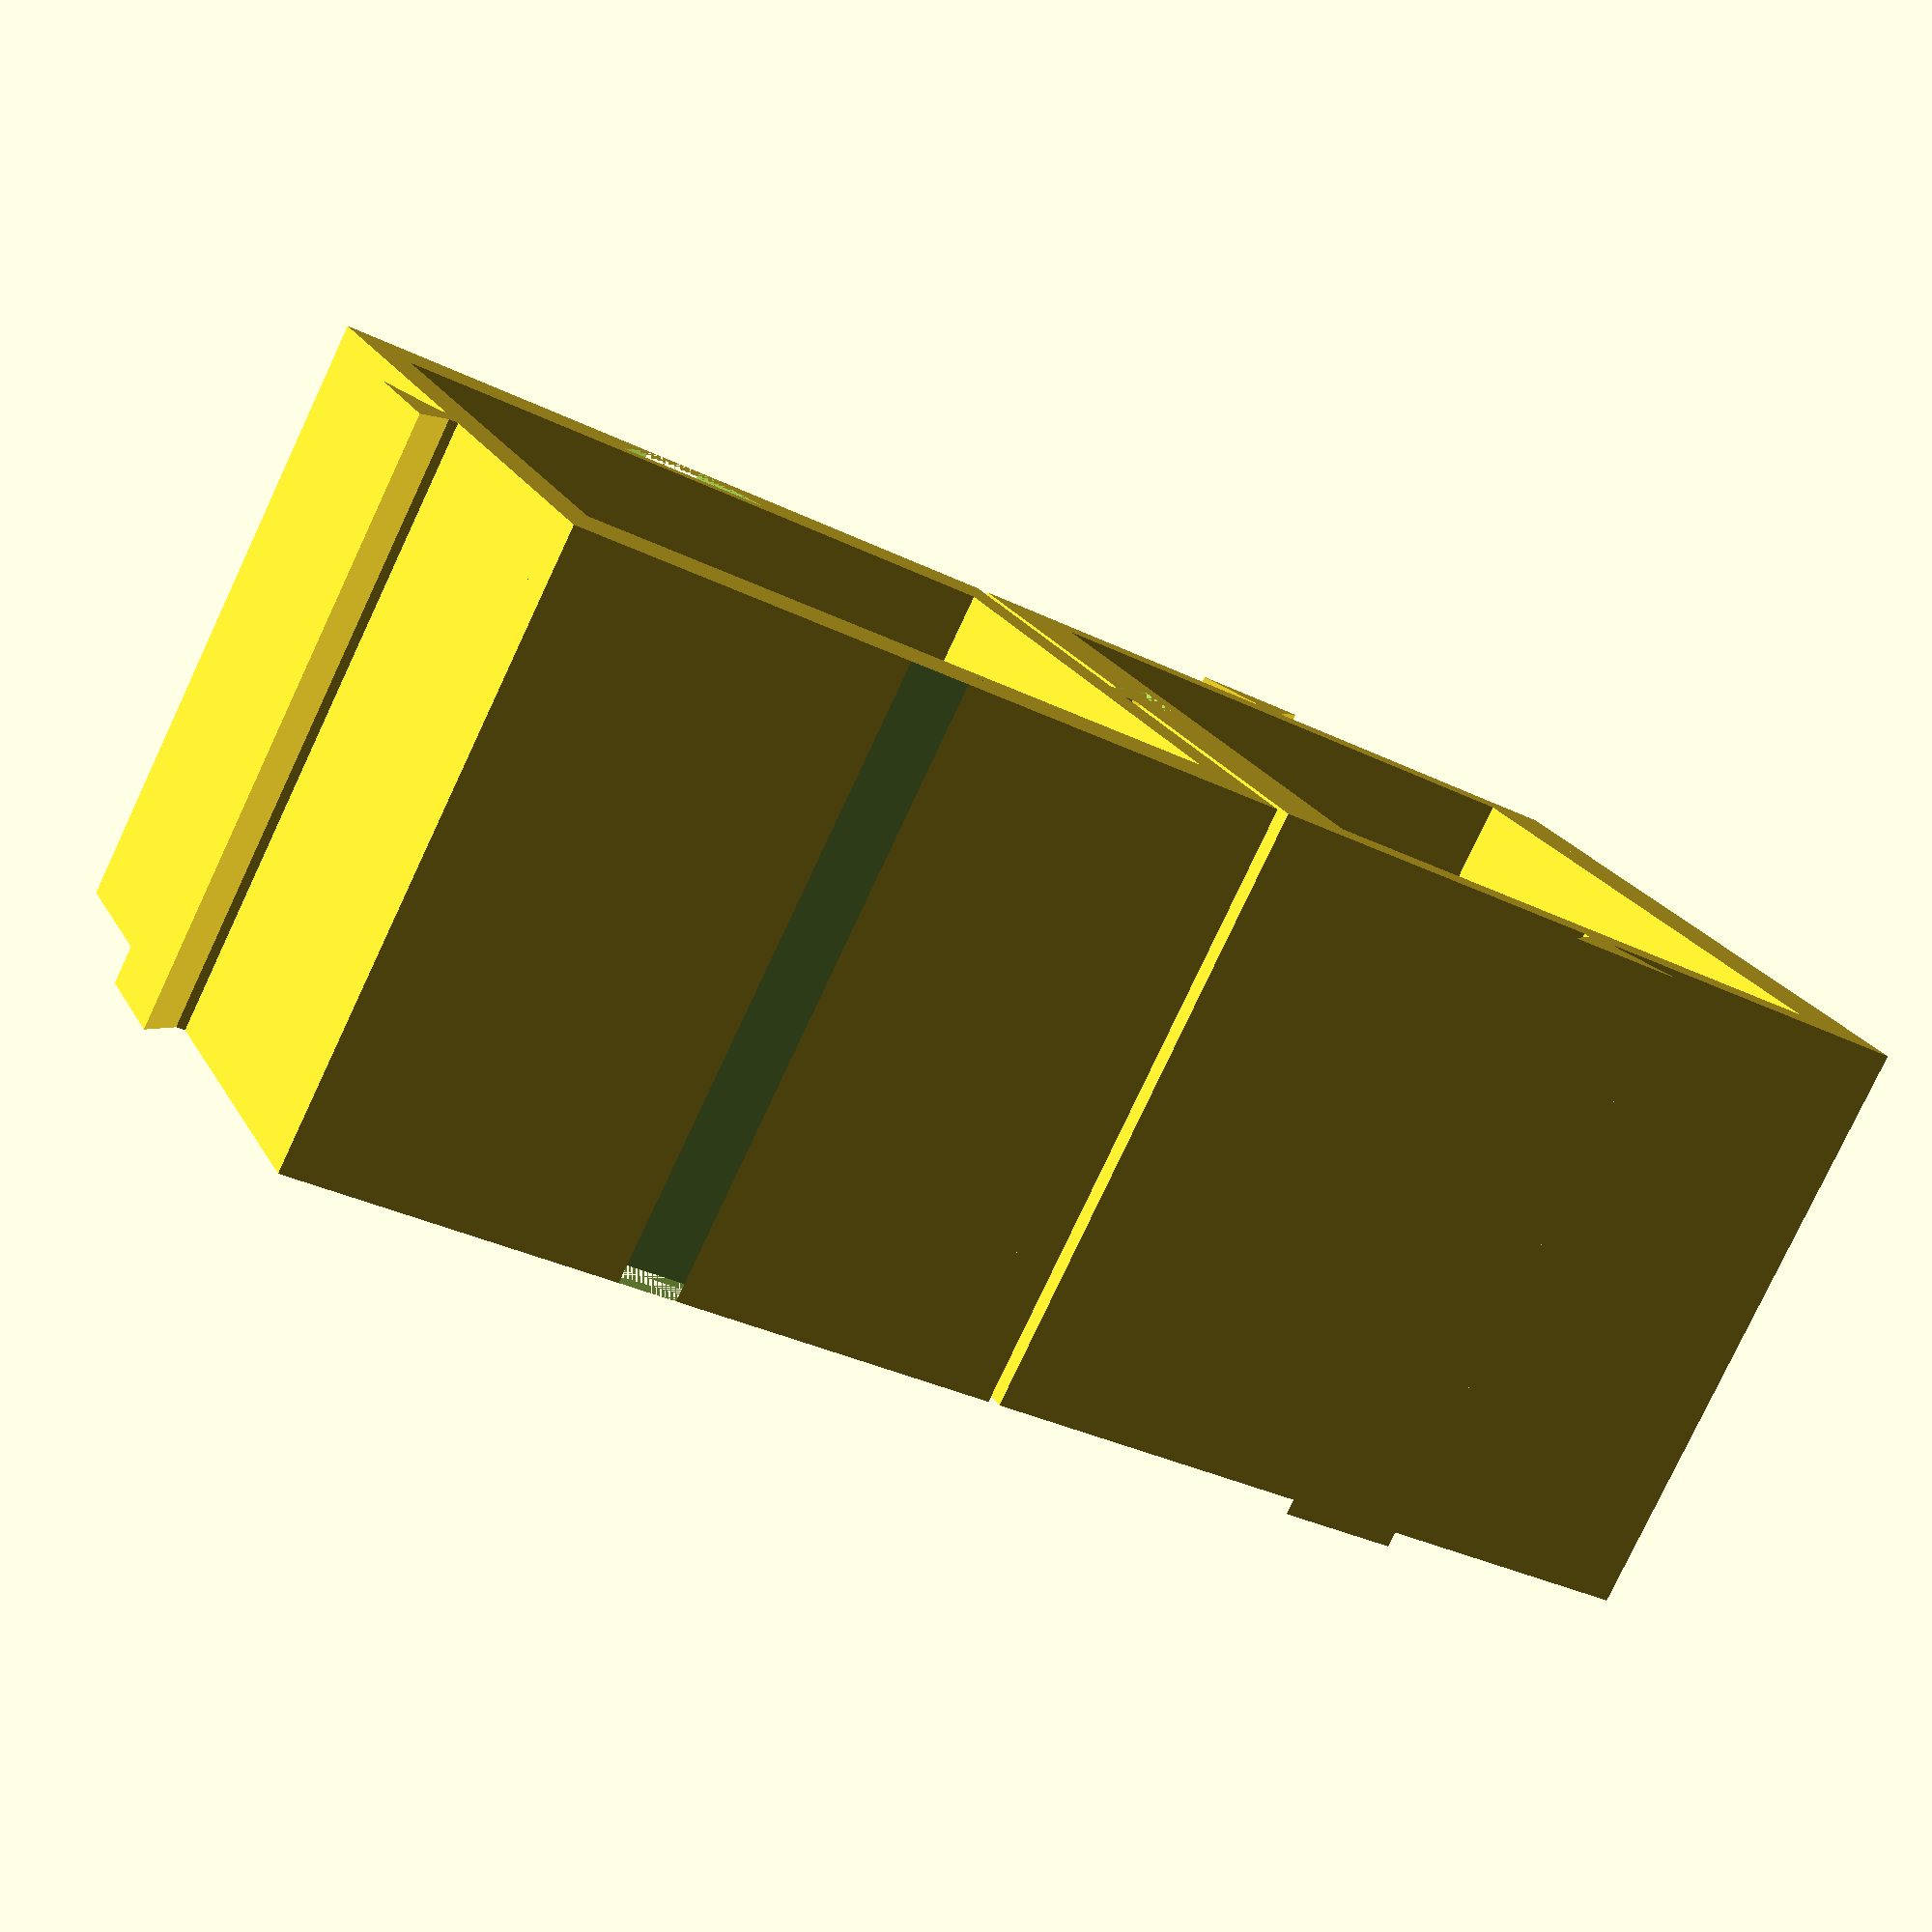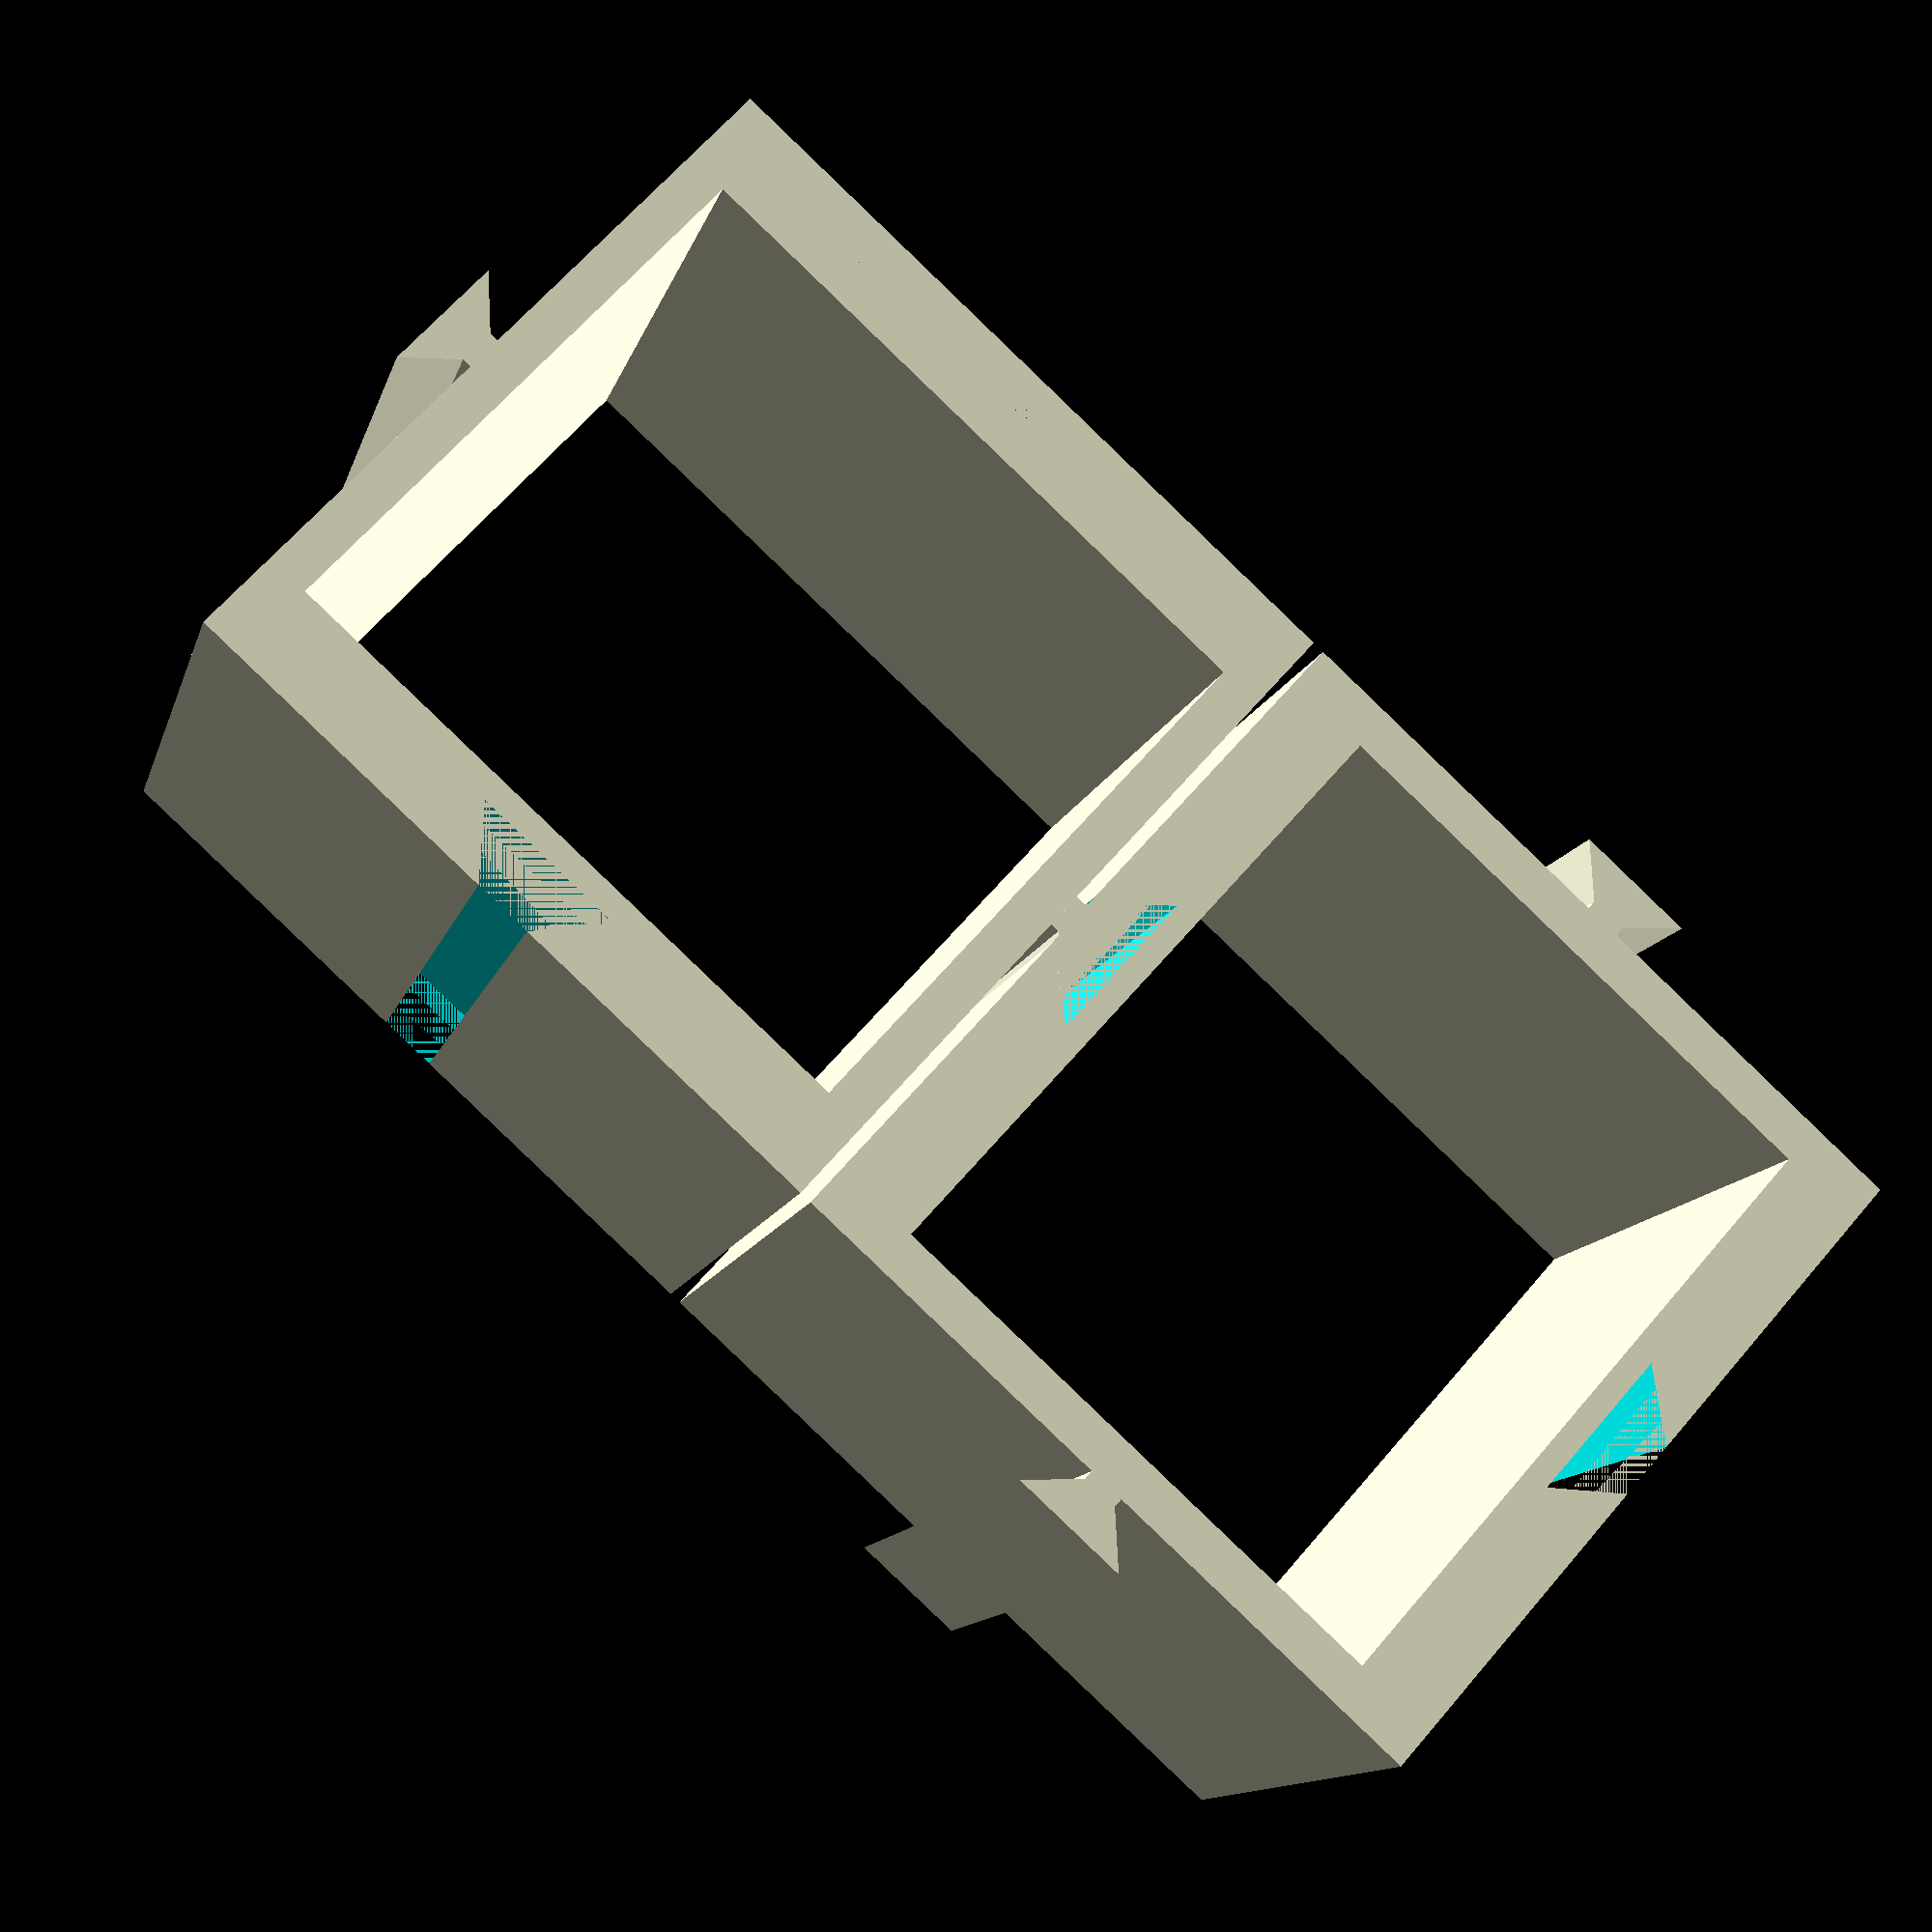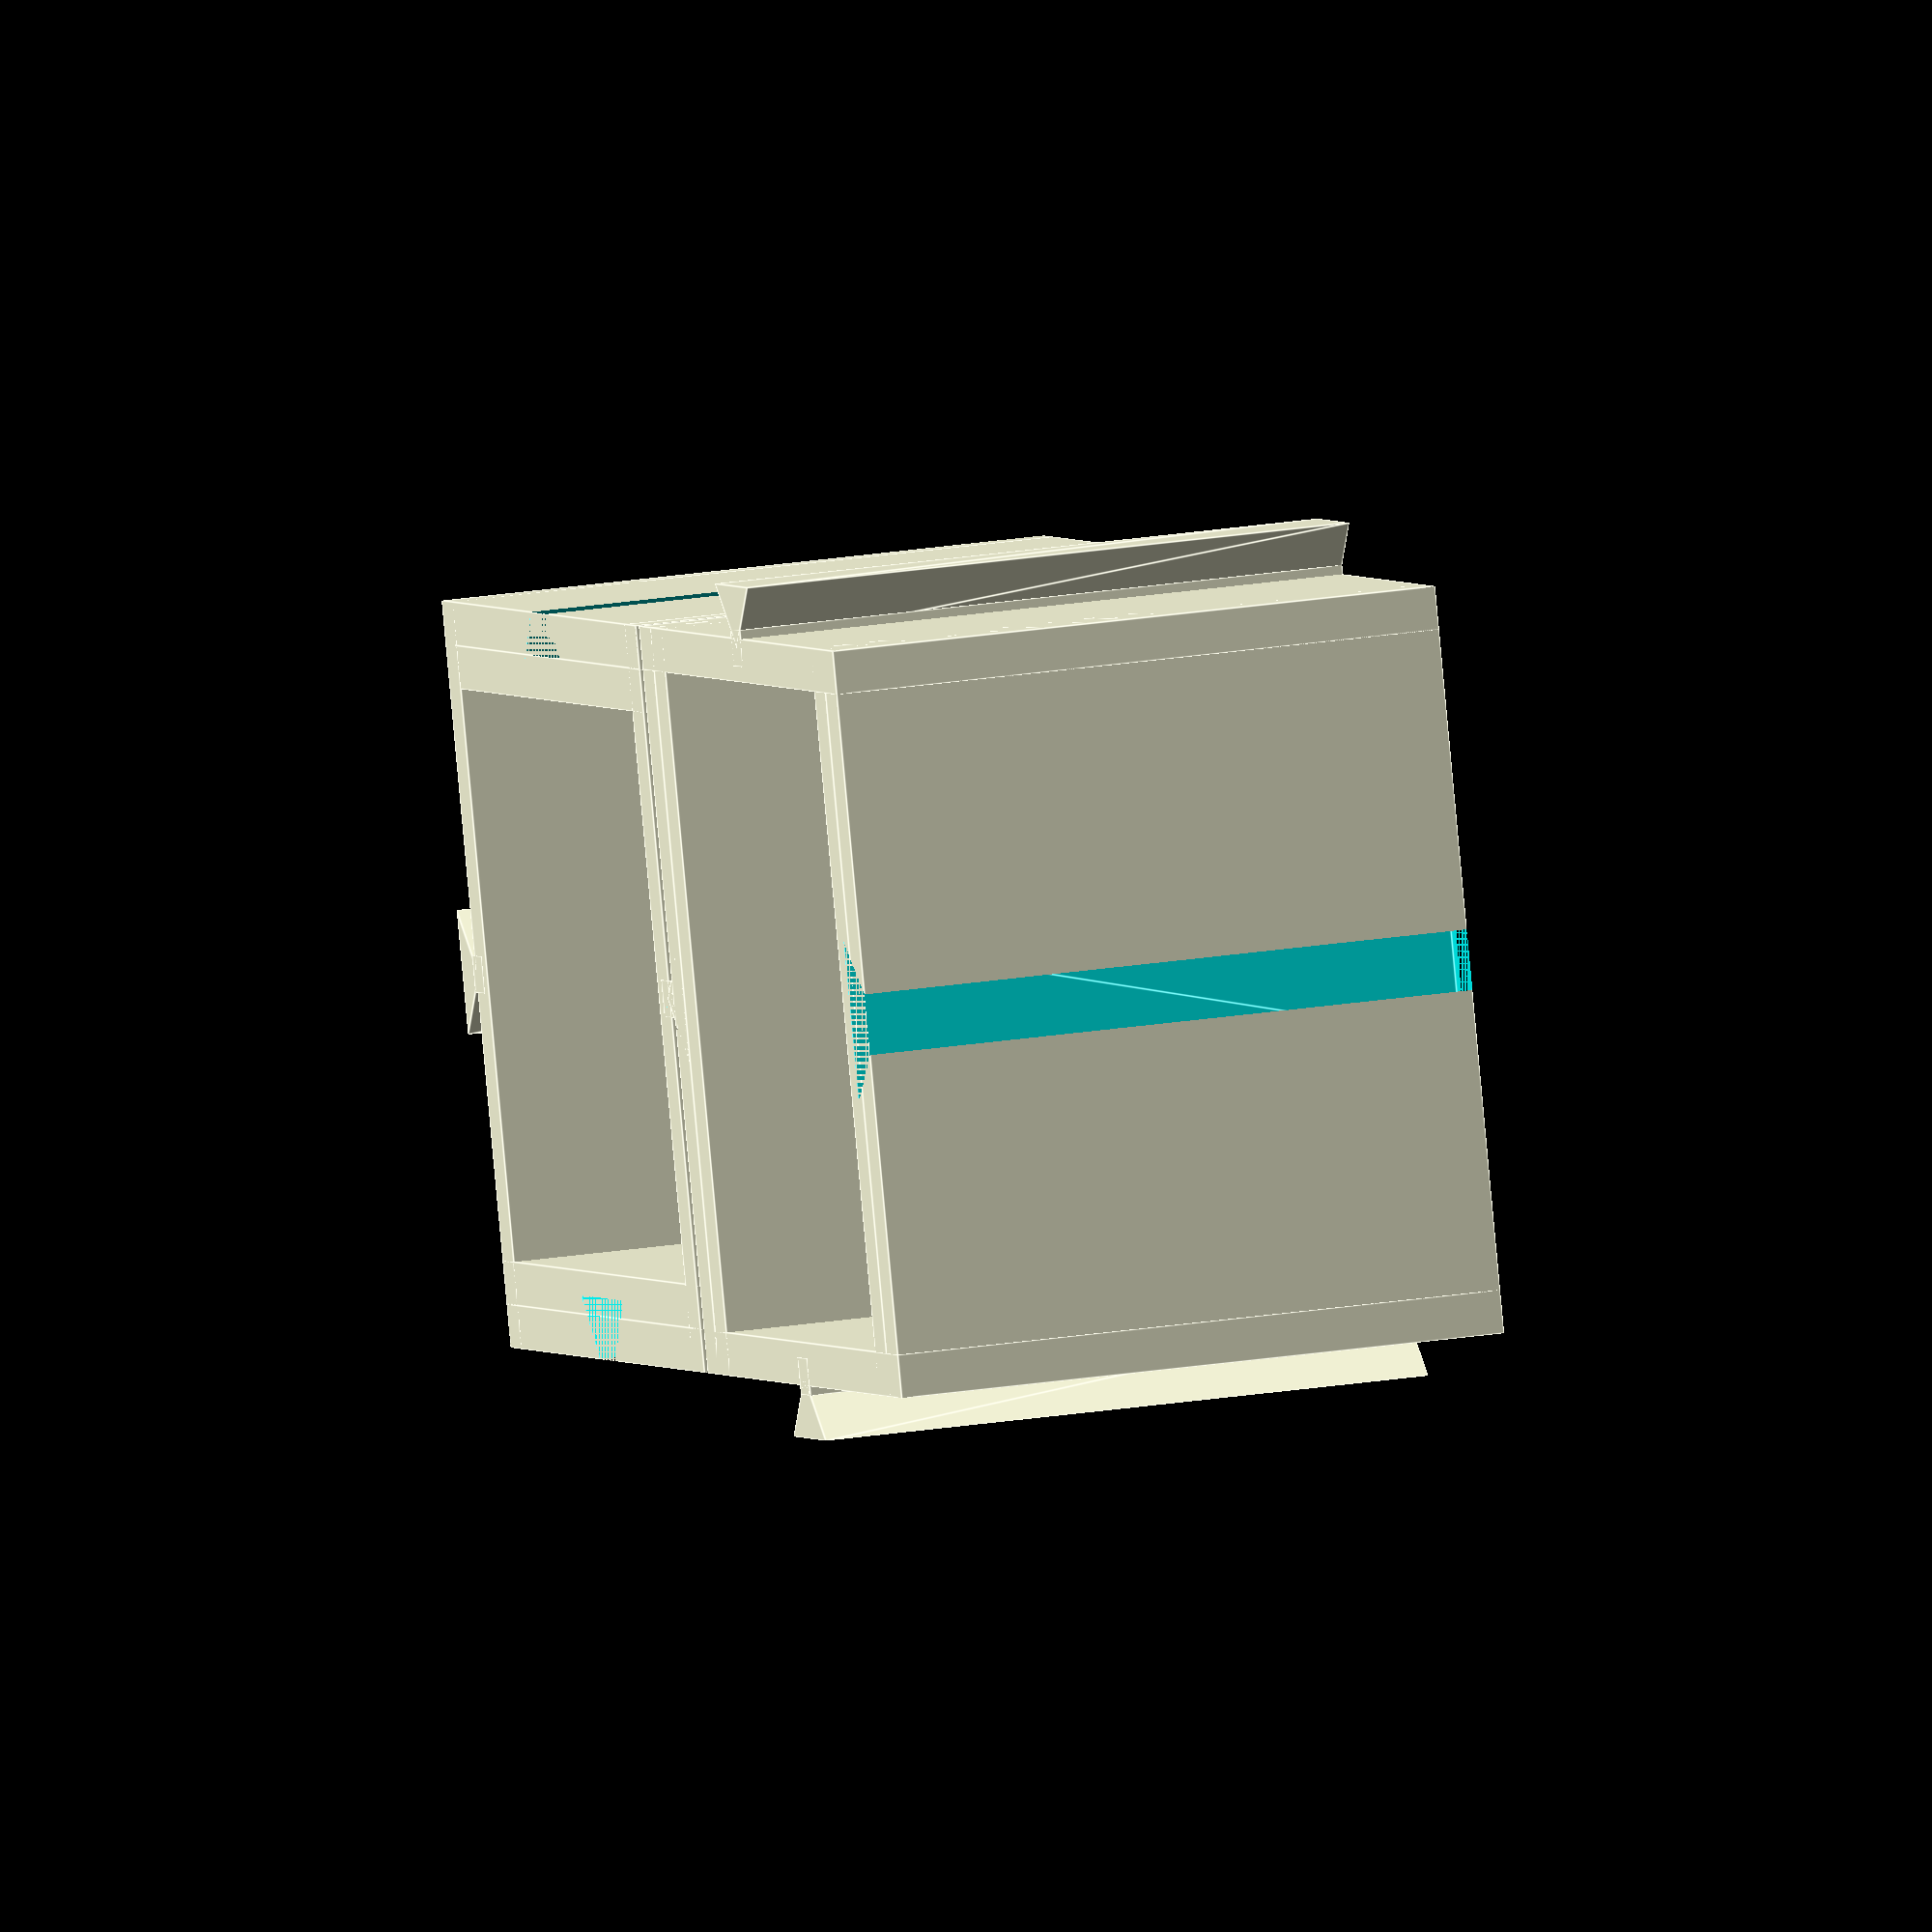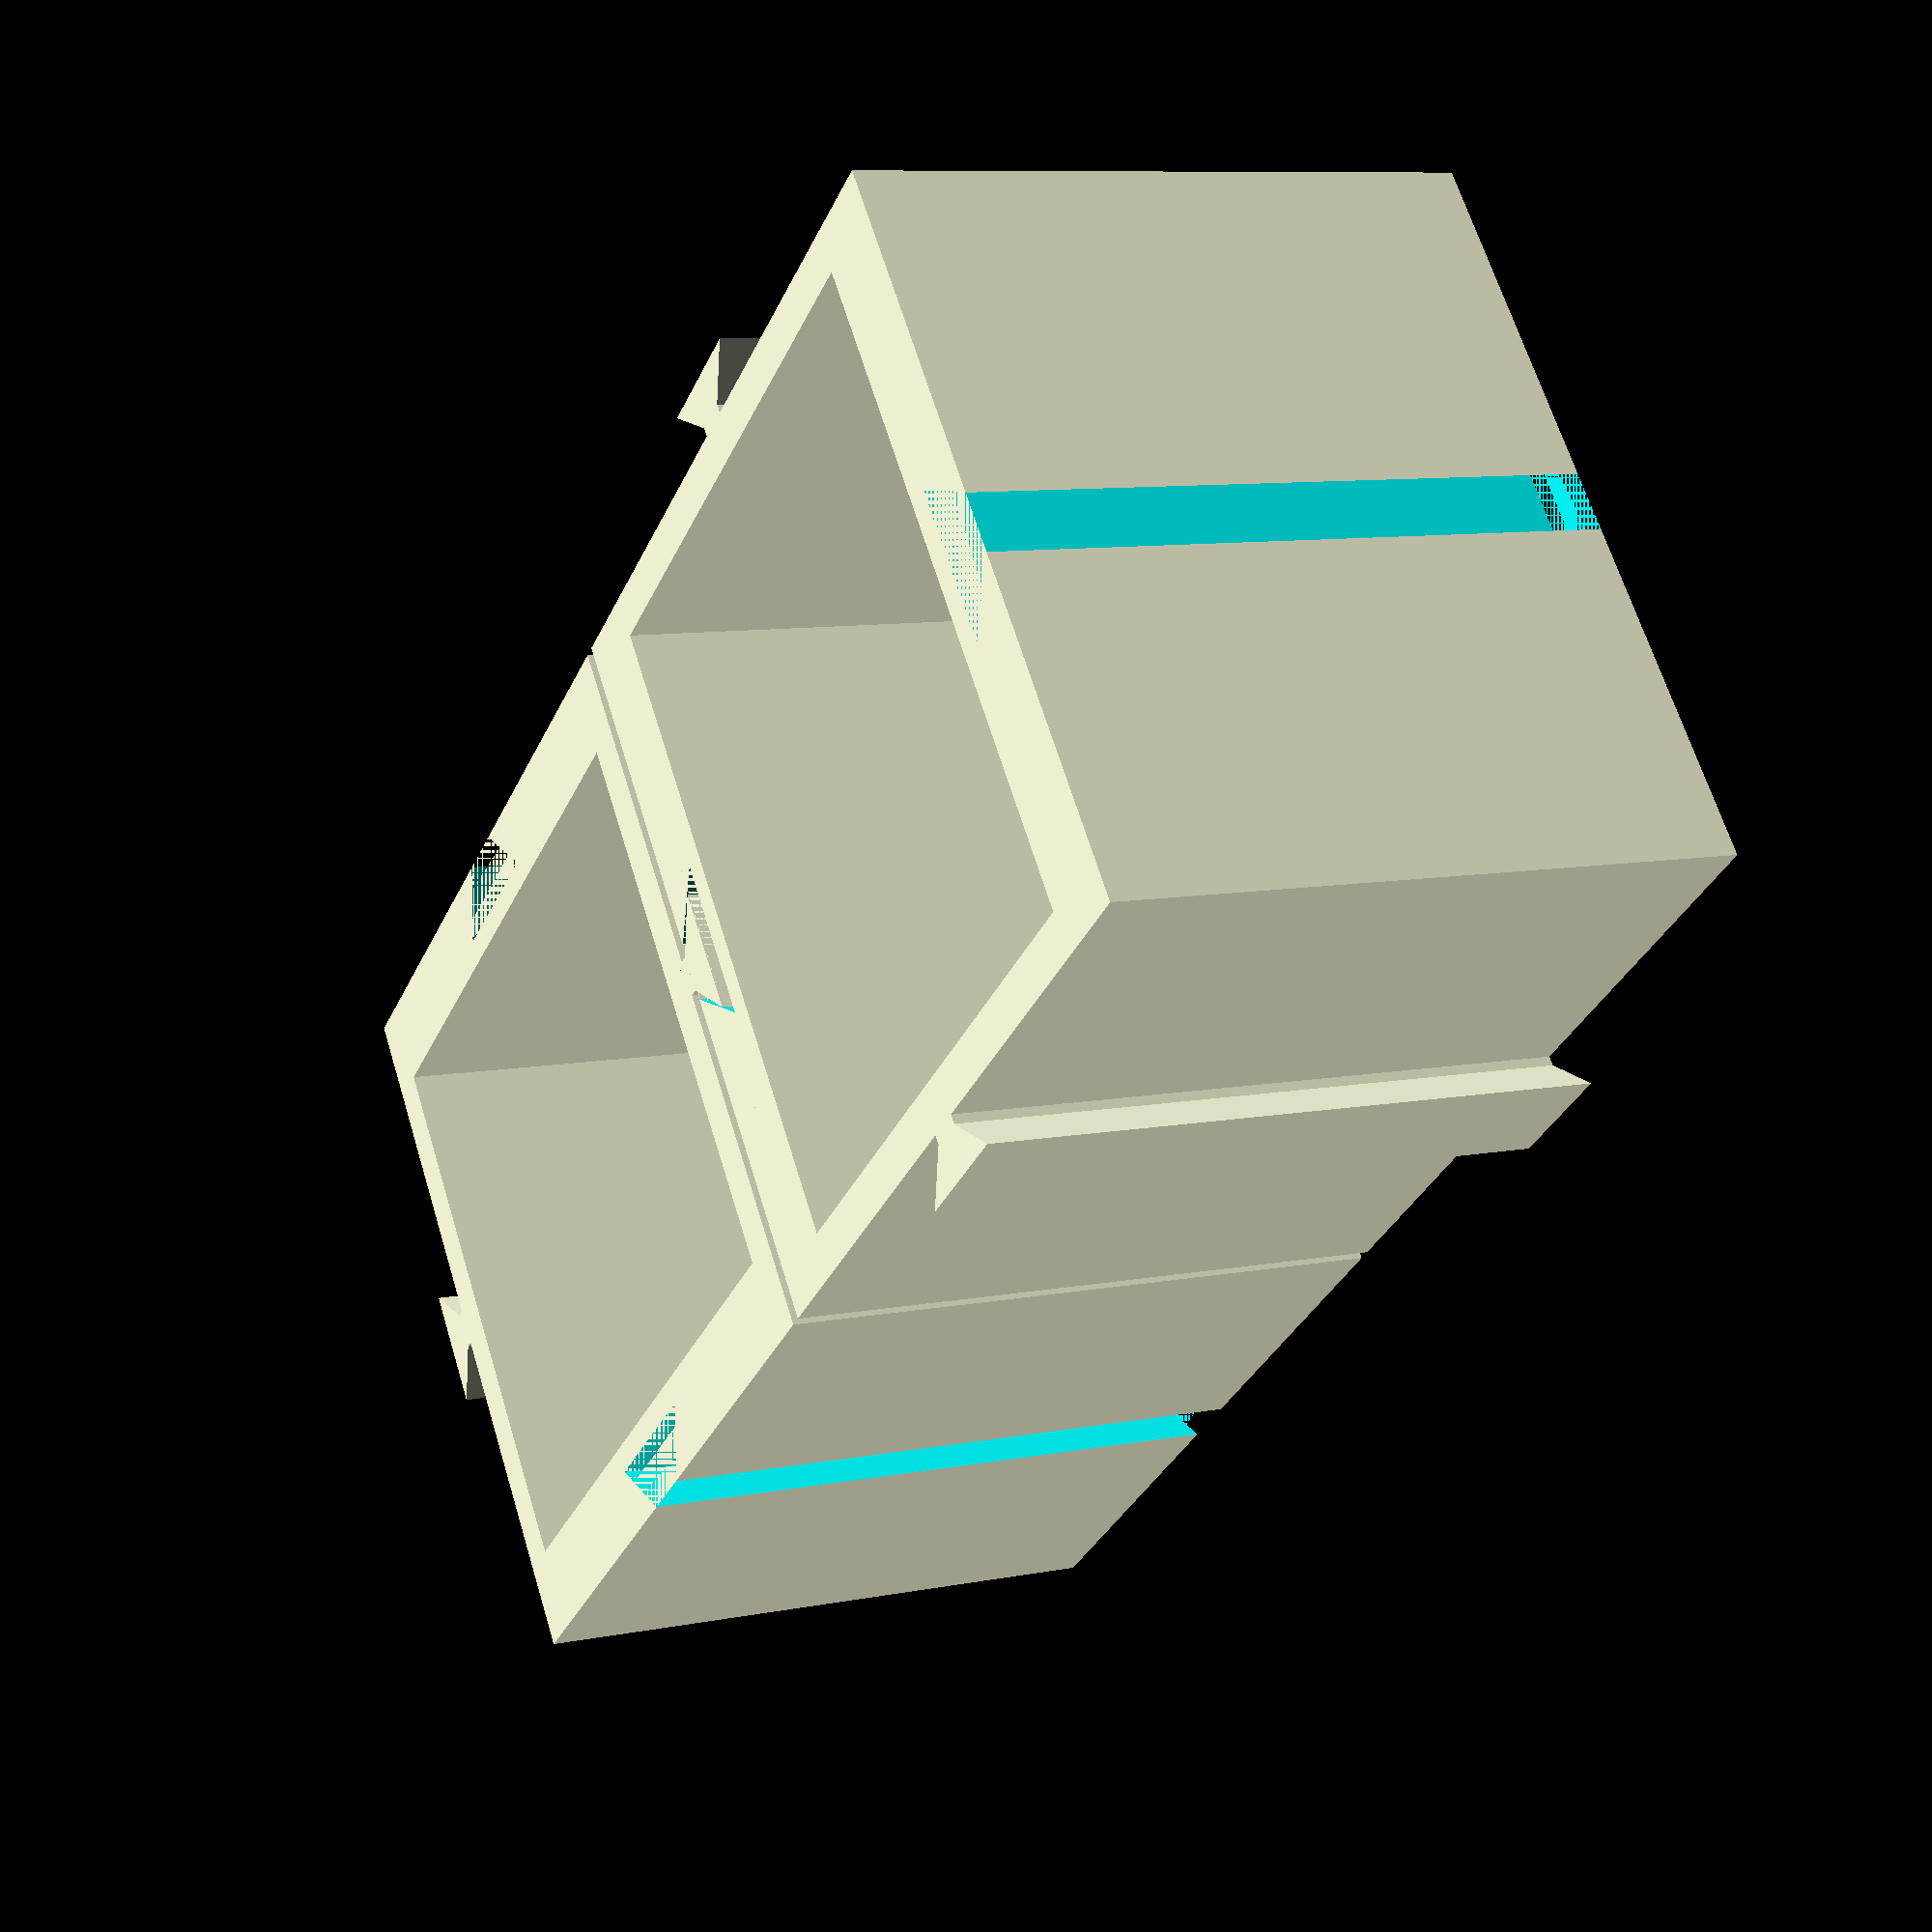
<openscad>




union() {
	translate(v = [0, 30.0000000000, 0]) {
		difference() {
			union() {
				translate(v = [0, -1.7500000000, 0]) {
					translate(v = [0, 0, 25.0000000000]) {
						cube(center = true, size = [60, 3.5000000000, 50]);
					}
				}
				translate(v = [0, -3.5000000000, 0]) {
					translate(v = [0, -1.7500000000, 0]) {
						translate(v = [0, 0, 25.0000000000]) {
							cube(center = true, size = [60, 3.5000000000, 50]);
						}
					}
				}
			}
			translate(v = [0, -1.0000000000, 0]) {
				translate(v = [0, -4.0000000000, 0]) {
					translate(v = [-6.5000000000, 0, 0]) {
						linear_extrude(height = 50) {
							polygon(points = [[0, 0], [13, 0], [6.5000000000, 8]]);
						}
					}
				}
			}
		}
	}
	rotate(a = [0, 0, 180]) {
		translate(v = [0, 30.0000000000, 0]) {
			difference() {
				union() {
					translate(v = [0, -1.7500000000, 0]) {
						translate(v = [0, 0, 25.0000000000]) {
							cube(center = true, size = [60, 3.5000000000, 50]);
						}
					}
					translate(v = [0, -3.5000000000, 0]) {
						translate(v = [0, -1.7500000000, 0]) {
							translate(v = [0, 0, 25.0000000000]) {
								cube(center = true, size = [60, 3.5000000000, 50]);
							}
						}
					}
				}
				translate(v = [0, -1.0000000000, 0]) {
					translate(v = [0, -4.0000000000, 0]) {
						translate(v = [-6.5000000000, 0, 0]) {
							linear_extrude(height = 50) {
								polygon(points = [[0, 0], [13, 0], [6.5000000000, 8]]);
							}
						}
					}
				}
			}
		}
	}
	translate(v = [-30.0000000000, 0, 0]) {
		rotate(a = [0, 0, 90]) {
			union() {
				translate(v = [0, -1.7500000000, 0]) {
					translate(v = [0, 0, 25.0000000000]) {
						cube(center = true, size = [60, 3.5000000000, 50]);
					}
				}
				translate(v = [0, 1.7500000000, 0]) {
					rotate(a = [0, 0, 180]) {
						union() {
							translate(v = [0, -2.5000000000, 0]) {
								translate(v = [-5.0000000000, 0, 0]) {
									linear_extrude(height = 50) {
										polygon(points = [[0, 0], [10, 0], [5.0000000000, 5]]);
									}
								}
							}
							translate(v = [0, 2.5000000000, 0]) {
								translate(v = [0, 0, 25.0000000000]) {
									cube(center = true, size = [3, 3, 50]);
								}
							}
						}
					}
				}
			}
		}
	}
	rotate(a = [0, 0, 180]) {
		translate(v = [-30.0000000000, 0, 0]) {
			rotate(a = [0, 0, 90]) {
				union() {
					translate(v = [0, -1.7500000000, 0]) {
						translate(v = [0, 0, 25.0000000000]) {
							cube(center = true, size = [60, 3.5000000000, 50]);
						}
					}
					translate(v = [0, 1.7500000000, 0]) {
						rotate(a = [0, 0, 180]) {
							union() {
								translate(v = [0, -2.5000000000, 0]) {
									translate(v = [-5.0000000000, 0, 0]) {
										linear_extrude(height = 50) {
											polygon(points = [[0, 0], [10, 0], [5.0000000000, 5]]);
										}
									}
								}
								translate(v = [0, 2.5000000000, 0]) {
									translate(v = [0, 0, 25.0000000000]) {
										cube(center = true, size = [3, 3, 50]);
									}
								}
							}
						}
					}
				}
			}
		}
	}
	translate(v = [-61, 0, 0]) {
		rotate(a = [0, 0, 90]) {
			union() {
				translate(v = [0, 30.0000000000, 0]) {
					difference() {
						union() {
							translate(v = [0, -1.7500000000, 0]) {
								translate(v = [0, 0, 25.0000000000]) {
									cube(center = true, size = [60, 3.5000000000, 50]);
								}
							}
							translate(v = [0, -3.5000000000, 0]) {
								translate(v = [0, -1.7500000000, 0]) {
									translate(v = [0, 0, 25.0000000000]) {
										cube(center = true, size = [60, 3.5000000000, 50]);
									}
								}
							}
						}
						translate(v = [0, -1.0000000000, 0]) {
							translate(v = [0, -4.0000000000, 0]) {
								translate(v = [-6.5000000000, 0, 0]) {
									linear_extrude(height = 50) {
										polygon(points = [[0, 0], [13, 0], [6.5000000000, 8]]);
									}
								}
							}
						}
					}
				}
				rotate(a = [0, 0, 180]) {
					translate(v = [0, 30.0000000000, 0]) {
						difference() {
							union() {
								translate(v = [0, -1.7500000000, 0]) {
									translate(v = [0, 0, 25.0000000000]) {
										cube(center = true, size = [60, 3.5000000000, 50]);
									}
								}
								translate(v = [0, -3.5000000000, 0]) {
									translate(v = [0, -1.7500000000, 0]) {
										translate(v = [0, 0, 25.0000000000]) {
											cube(center = true, size = [60, 3.5000000000, 50]);
										}
									}
								}
							}
							translate(v = [0, -1.0000000000, 0]) {
								translate(v = [0, -4.0000000000, 0]) {
									translate(v = [-6.5000000000, 0, 0]) {
										linear_extrude(height = 50) {
											polygon(points = [[0, 0], [13, 0], [6.5000000000, 8]]);
										}
									}
								}
							}
						}
					}
				}
				translate(v = [-30.0000000000, 0, 0]) {
					rotate(a = [0, 0, 90]) {
						union() {
							translate(v = [0, -1.7500000000, 0]) {
								translate(v = [0, 0, 25.0000000000]) {
									cube(center = true, size = [60, 3.5000000000, 50]);
								}
							}
							translate(v = [0, 1.7500000000, 0]) {
								rotate(a = [0, 0, 180]) {
									union() {
										translate(v = [0, -2.5000000000, 0]) {
											translate(v = [-5.0000000000, 0, 0]) {
												linear_extrude(height = 50) {
													polygon(points = [[0, 0], [10, 0], [5.0000000000, 5]]);
												}
											}
										}
										translate(v = [0, 2.5000000000, 0]) {
											translate(v = [0, 0, 25.0000000000]) {
												cube(center = true, size = [3, 3, 50]);
											}
										}
									}
								}
							}
						}
					}
				}
				rotate(a = [0, 0, 180]) {
					translate(v = [-30.0000000000, 0, 0]) {
						rotate(a = [0, 0, 90]) {
							union() {
								translate(v = [0, -1.7500000000, 0]) {
									translate(v = [0, 0, 25.0000000000]) {
										cube(center = true, size = [60, 3.5000000000, 50]);
									}
								}
								translate(v = [0, 1.7500000000, 0]) {
									rotate(a = [0, 0, 180]) {
										union() {
											translate(v = [0, -2.5000000000, 0]) {
												translate(v = [-5.0000000000, 0, 0]) {
													linear_extrude(height = 50) {
														polygon(points = [[0, 0], [10, 0], [5.0000000000, 5]]);
													}
												}
											}
											translate(v = [0, 2.5000000000, 0]) {
												translate(v = [0, 0, 25.0000000000]) {
													cube(center = true, size = [3, 3, 50]);
												}
											}
										}
									}
								}
							}
						}
					}
				}
			}
		}
	}
}

</openscad>
<views>
elev=259.3 azim=336.1 roll=205.2 proj=p view=solid
elev=12.6 azim=318.1 roll=165.7 proj=p view=solid
elev=157.7 azim=199.6 roll=285.9 proj=o view=edges
elev=351.1 azim=38.4 roll=242.3 proj=p view=solid
</views>
